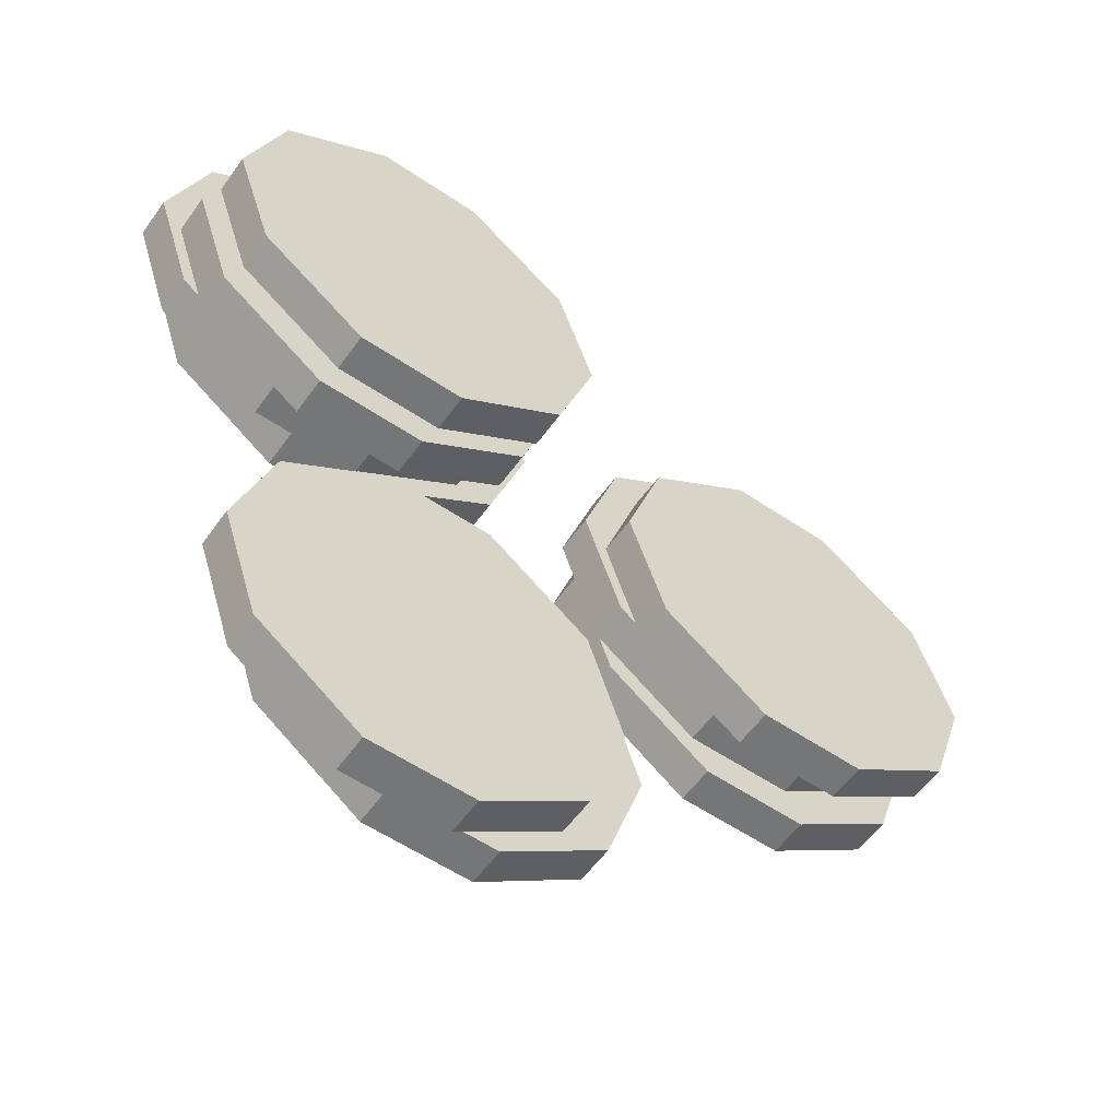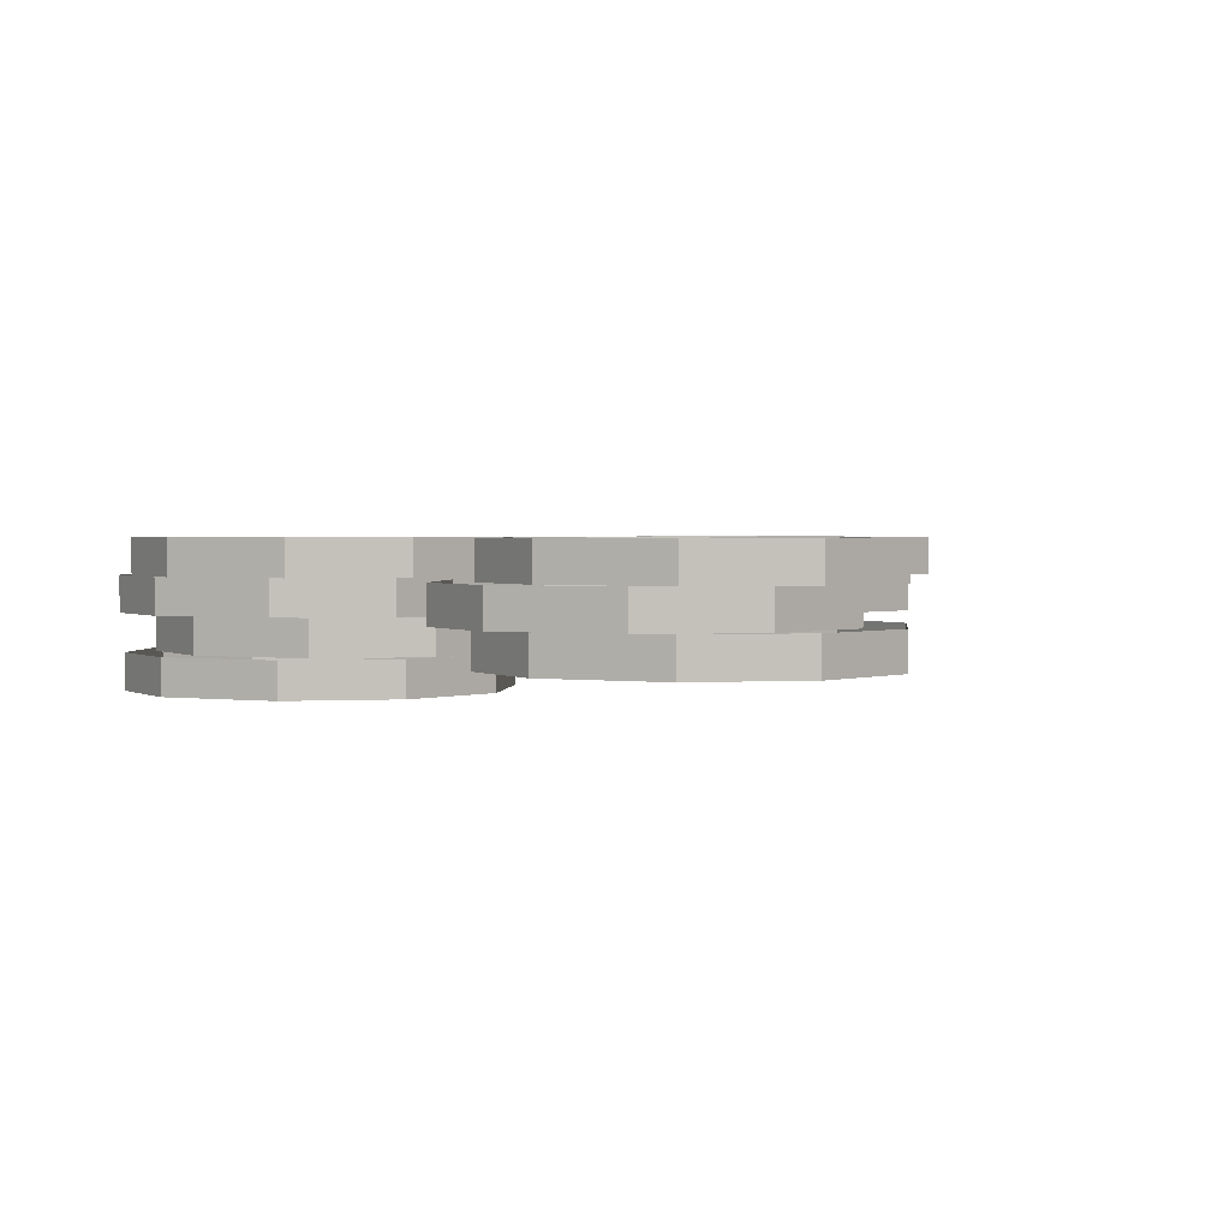
<metadata>
{"format":"obj","ext":"obj","renderer":"f3d","projection":"perspective","resolution":1024,"background":"white","views":[{"elev":-56.8,"azim":-35.2,"up":"+Z"},{"elev":2.0,"azim":60.3,"up":"+Y"}]}
</metadata>
<code>
v -0.05469 -0.03906 0.3047
v -0.1641 -0.03906 0.3828
v -0.2734 -0.03906 0.3828
v -0.3828 -0.03906 0.3047
v -0.4219 -0.03906 0.1875
v -0.3828 -0.03906 0.07031
v -0.2734 -0.03906 -0.007812
v -0.1641 -0.03906 -0.007812
v -0.05469 -0.03906 0.07031
v -0.01562 -0.03906 0.1875
v -0.01562 0 0.1875
v -0.05469 0 0.3047
v -0.1641 0 0.3828
v -0.2734 0 0.3828
v -0.3828 0 0.3047
v -0.4219 0 0.1875
v -0.3828 0 0.07031
v -0.2734 0 -0.007812
v -0.1641 0 -0.007812
v -0.05469 0 0.07031
v -0.09375 -0.07812 0.3047
v -0.2031 -0.07812 0.3828
v -0.3125 -0.07812 0.3828
v -0.4219 -0.07812 0.3047
v -0.4609 -0.07812 0.1875
v -0.4219 -0.07812 0.07031
v -0.3125 -0.07812 -0.007812
v -0.2031 -0.07812 -0.007812
v -0.09375 -0.07812 0.07031
v -0.05469 -0.07812 0.1875
v -0.05469 -0.03906 0.1875
v -0.09375 -0.03906 0.3047
v -0.2031 -0.03906 0.3828
v -0.3125 -0.03906 0.3828
v -0.4219 -0.03906 0.3047
v -0.4609 -0.03906 0.1875
v -0.4219 -0.03906 0.07031
v -0.3125 -0.03906 -0.007812
v -0.2031 -0.03906 -0.007812
v -0.09375 -0.03906 0.07031
v -0.07031 -0.1172 0.2734
v -0.1797 -0.1172 0.3516
v -0.2891 -0.1172 0.3516
v -0.3984 -0.1172 0.2734
v -0.4375 -0.1172 0.1562
v -0.3984 -0.1172 0.03906
v -0.2891 -0.1172 -0.03906
v -0.1797 -0.1172 -0.03906
v -0.07031 -0.1172 0.03906
v -0.03125 -0.1172 0.1562
v -0.03125 -0.07812 0.1562
v -0.07031 -0.07812 0.2734
v -0.1797 -0.07812 0.3516
v -0.2891 -0.07812 0.3516
v -0.3984 -0.07812 0.2734
v -0.4375 -0.07812 0.1562
v -0.3984 -0.07812 0.03906
v -0.2891 -0.07812 -0.03906
v -0.1797 -0.07812 -0.03906
v -0.07031 -0.07812 0.03906
v 0.4141 -0.03906 0.1484
v 0.3047 -0.03906 0.2266
v 0.1953 -0.03906 0.2266
v 0.08594 -0.03906 0.1484
v 0.04688 -0.03906 0.03125
v 0.08594 -0.03906 -0.08594
v 0.1953 -0.03906 -0.1641
v 0.3047 -0.03906 -0.1641
v 0.4141 -0.03906 -0.08594
v 0.4531 -0.03906 0.03125
v 0.4531 0 0.03125
v 0.4141 0 0.1484
v 0.3047 0 0.2266
v 0.1953 0 0.2266
v 0.08594 0 0.1484
v 0.04688 0 0.03125
v 0.08594 0 -0.08594
v 0.1953 0 -0.1641
v 0.3047 0 -0.1641
v 0.4141 0 -0.08594
v 0.3984 -0.07812 0.1875
v 0.2891 -0.07812 0.2656
v 0.1797 -0.07812 0.2656
v 0.07031 -0.07812 0.1875
v 0.03125 -0.07812 0.07031
v 0.07031 -0.07812 -0.04688
v 0.1797 -0.07812 -0.125
v 0.2891 -0.07812 -0.125
v 0.3984 -0.07812 -0.04688
v 0.4375 -0.07812 0.07031
v 0.4375 -0.03906 0.07031
v 0.3984 -0.03906 0.1875
v 0.2891 -0.03906 0.2656
v 0.1797 -0.03906 0.2656
v 0.07031 -0.03906 0.1875
v 0.03125 -0.03906 0.07031
v 0.07031 -0.03906 -0.04688
v 0.1797 -0.03906 -0.125
v 0.2891 -0.03906 -0.125
v 0.3984 -0.03906 -0.04688
v 0.07812 -0.03906 -0.125
v -0.03125 -0.03906 -0.04688
v -0.1406 -0.03906 -0.04688
v -0.25 -0.03906 -0.125
v -0.2891 -0.03906 -0.2422
v -0.25 -0.03906 -0.3594
v -0.1406 -0.03906 -0.4375
v -0.03125 -0.03906 -0.4375
v 0.07812 -0.03906 -0.3594
v 0.1172 -0.03906 -0.2422
v 0.1172 0 -0.2422
v 0.07812 0 -0.125
v -0.03125 0 -0.04688
v -0.1406 0 -0.04688
v -0.25 0 -0.125
v -0.2891 0 -0.2422
v -0.25 0 -0.3594
v -0.1406 0 -0.4375
v -0.03125 0 -0.4375
v 0.07812 0 -0.3594
v -0.1797 -0.07812 -0.3203
v -0.1953 -0.07812 -0.3125
v -0.2188 -0.07812 -0.3281
v -0.1875 -0.07812 -0.3438
v -0.2031 -0.07812 -0.2969
v -0.2344 -0.07812 -0.2969
v -0.07031 -0.07812 -0.3125
v -0.08594 -0.07812 -0.3203
v -0.07812 -0.07812 -0.3438
v -0.04688 -0.07812 -0.3281
v -0.0625 -0.07812 -0.2969
v -0.03125 -0.07812 -0.2969
v -0.1953 -0.07812 -0.1875
v -0.1797 -0.07812 -0.1797
v -0.1875 -0.07812 -0.1562
v -0.2188 -0.07812 -0.1719
v -0.2031 -0.07812 -0.2031
v -0.2344 -0.07812 -0.2031
v -0.08594 -0.07812 -0.1797
v -0.07031 -0.07812 -0.1875
v -0.04688 -0.07812 -0.1719
v -0.07812 -0.07812 -0.1562
v -0.0625 -0.07812 -0.2031
v -0.03125 -0.07812 -0.2031
v -0.1328 -0.07812 -0.1094
v -0.1406 -0.07812 -0.1172
v -0.125 -0.07812 -0.1172
v -0.1562 -0.07812 -0.1328
v -0.1094 -0.07812 -0.1328
v -0.09375 -0.07812 -0.1719
v -0.1719 -0.07812 -0.1719
v -0.1016 -0.07812 -0.2031
v -0.1641 -0.07812 -0.2031
v -0.1172 -0.07812 -0.2266
v -0.1484 -0.07812 -0.2266
v -0.1562 -0.07812 -0.2344
v -0.1094 -0.07812 -0.2344
v -0.1094 -0.07812 -0.2656
v -0.08594 -0.07812 -0.2188
v -0.08594 -0.07812 -0.2812
v -0.05469 -0.07812 -0.2109
v -0.05469 -0.07812 -0.2891
v -0.01562 -0.07812 -0.2266
v -0.01562 -0.07812 -0.2734
v 0 -0.07812 -0.2578
v 0 -0.07812 -0.2422
v 0.007812 -0.07812 -0.25
v -0.2734 -0.07812 -0.25
v -0.2656 -0.07812 -0.2578
v -0.2656 -0.07812 -0.2422
v -0.25 -0.07812 -0.2734
v -0.25 -0.07812 -0.2266
v -0.2109 -0.07812 -0.2109
v -0.2109 -0.07812 -0.2891
v -0.1797 -0.07812 -0.2188
v -0.1797 -0.07812 -0.2812
v -0.1562 -0.07812 -0.2656
v -0.1484 -0.07812 -0.2734
v -0.1172 -0.07812 -0.2734
v -0.1016 -0.07812 -0.2969
v -0.1641 -0.07812 -0.2969
v -0.09375 -0.07812 -0.3281
v -0.1719 -0.07812 -0.3281
v -0.1094 -0.07812 -0.3672
v -0.1562 -0.07812 -0.3672
v -0.1406 -0.07812 -0.3828
v -0.125 -0.07812 -0.3828
v -0.1328 -0.07812 -0.3906
v 0.03125 -0.07812 -0.1328
v -0.07812 -0.07812 -0.05469
v -0.1875 -0.07812 -0.05469
v -0.2969 -0.07812 -0.1328
v -0.3359 -0.07812 -0.25
v -0.2969 -0.07812 -0.3672
v -0.1875 -0.07812 -0.4453
v -0.07812 -0.07812 -0.4453
v 0.03125 -0.07812 -0.3672
v 0.07031 -0.07812 -0.25
v 0.07031 -0.03906 -0.25
v 0.03125 -0.03906 -0.1328
v -0.07812 -0.03906 -0.05469
v -0.1875 -0.03906 -0.05469
v -0.2969 -0.03906 -0.1328
v -0.3359 -0.03906 -0.25
v -0.2969 -0.03906 -0.3672
v -0.1875 -0.03906 -0.4453
v -0.07812 -0.03906 -0.4453
v 0.03125 -0.03906 -0.3672
v -0.09375 -0.07812 -0.09375
v 0 -0.07812 -0.1562
v 0.01562 -0.07812 -0.1484
v -0.08594 -0.07812 -0.07812
v -0.1719 -0.07812 -0.09375
v -0.1797 -0.07812 -0.07812
v -0.2656 -0.07812 -0.1562
v -0.2812 -0.07812 -0.1484
v -0.2969 -0.07812 -0.25
v -0.3125 -0.07812 -0.25
v -0.2656 -0.07812 -0.3438
v -0.2812 -0.07812 -0.3516
v -0.1719 -0.07812 -0.4062
v -0.1797 -0.07812 -0.4219
v -0.09375 -0.07812 -0.4062
v -0.08594 -0.07812 -0.4219
v 0 -0.07812 -0.3438
v 0.01562 -0.07812 -0.3516
v 0.03125 -0.07812 -0.25
v 0.04688 -0.07812 -0.25
v 0.2109 -0.1172 -0.03125
v 0.1953 -0.1172 -0.02344
v 0.1719 -0.1172 -0.03906
v 0.2031 -0.1172 -0.05469
v 0.1875 -0.1172 -0.007812
v 0.1562 -0.1172 -0.007812
v 0.3203 -0.1172 -0.02344
v 0.3047 -0.1172 -0.03125
v 0.3125 -0.1172 -0.05469
v 0.3438 -0.1172 -0.03906
v 0.3281 -0.1172 -0.007812
v 0.3594 -0.1172 -0.007812
v 0.1953 -0.1172 0.1016
v 0.2109 -0.1172 0.1094
v 0.2031 -0.1172 0.1328
v 0.1719 -0.1172 0.1172
v 0.1875 -0.1172 0.08594
v 0.1562 -0.1172 0.08594
v 0.3047 -0.1172 0.1094
v 0.3203 -0.1172 0.1016
v 0.3438 -0.1172 0.1172
v 0.3125 -0.1172 0.1328
v 0.3281 -0.1172 0.08594
v 0.3594 -0.1172 0.08594
v 0.2578 -0.1172 0.1797
v 0.25 -0.1172 0.1719
v 0.2656 -0.1172 0.1719
v 0.2344 -0.1172 0.1562
v 0.2812 -0.1172 0.1562
v 0.2969 -0.1172 0.1172
v 0.2188 -0.1172 0.1172
v 0.2891 -0.1172 0.08594
v 0.2266 -0.1172 0.08594
v 0.2734 -0.1172 0.0625
v 0.2422 -0.1172 0.0625
v 0.2344 -0.1172 0.05469
v 0.2812 -0.1172 0.05469
v 0.2812 -0.1172 0.02344
v 0.3047 -0.1172 0.07031
v 0.3047 -0.1172 0.007812
v 0.3359 -0.1172 0.07812
v 0.3359 -0.1172 0
v 0.375 -0.1172 0.0625
v 0.375 -0.1172 0.01562
v 0.3906 -0.1172 0.03125
v 0.3906 -0.1172 0.04688
v 0.3984 -0.1172 0.03906
v 0.1172 -0.1172 0.03906
v 0.125 -0.1172 0.03125
v 0.125 -0.1172 0.04688
v 0.1406 -0.1172 0.01562
v 0.1406 -0.1172 0.0625
v 0.1797 -0.1172 0.07812
v 0.1797 -0.1172 0
v 0.2109 -0.1172 0.07031
v 0.2109 -0.1172 0.007812
v 0.2344 -0.1172 0.02344
v 0.2422 -0.1172 0.01562
v 0.2734 -0.1172 0.01562
v 0.2891 -0.1172 -0.007812
v 0.2266 -0.1172 -0.007812
v 0.2969 -0.1172 -0.03906
v 0.2188 -0.1172 -0.03906
v 0.2812 -0.1172 -0.07812
v 0.2344 -0.1172 -0.07812
v 0.25 -0.1172 -0.09375
v 0.2656 -0.1172 -0.09375
v 0.2578 -0.1172 -0.1016
v 0.4219 -0.1172 0.1562
v 0.3125 -0.1172 0.2344
v 0.2031 -0.1172 0.2344
v 0.09375 -0.1172 0.1562
v 0.05469 -0.1172 0.03906
v 0.09375 -0.1172 -0.07812
v 0.2031 -0.1172 -0.1562
v 0.3125 -0.1172 -0.1562
v 0.4219 -0.1172 -0.07812
v 0.4609 -0.1172 0.03906
v 0.4609 -0.07812 0.03906
v 0.4219 -0.07812 0.1562
v 0.3125 -0.07812 0.2344
v 0.2031 -0.07812 0.2344
v 0.09375 -0.07812 0.1562
v 0.05469 -0.07812 0.03906
v 0.09375 -0.07812 -0.07812
v 0.2031 -0.07812 -0.1562
v 0.3125 -0.07812 -0.1562
v 0.4219 -0.07812 -0.07812
v 0.2969 -0.1172 0.1953
v 0.3906 -0.1172 0.1328
v 0.4062 -0.1172 0.1406
v 0.3047 -0.1172 0.2109
v 0.2188 -0.1172 0.1953
v 0.2109 -0.1172 0.2109
v 0.125 -0.1172 0.1328
v 0.1094 -0.1172 0.1406
v 0.09375 -0.1172 0.03906
v 0.07812 -0.1172 0.03906
v 0.125 -0.1172 -0.05469
v 0.1094 -0.1172 -0.0625
v 0.2188 -0.1172 -0.1172
v 0.2109 -0.1172 -0.1328
v 0.2969 -0.1172 -0.1172
v 0.3047 -0.1172 -0.1328
v 0.3906 -0.1172 -0.05469
v 0.4062 -0.1172 -0.0625
v 0.4219 -0.1172 0.03906
v 0.4375 -0.1172 0.03906
v -0.2656 -0.1562 0.125
v -0.2812 -0.1562 0.1328
v -0.3047 -0.1562 0.1172
v -0.2734 -0.1562 0.1016
v -0.2891 -0.1562 0.1484
v -0.3203 -0.1562 0.1484
v -0.1562 -0.1562 0.1328
v -0.1719 -0.1562 0.125
v -0.1641 -0.1562 0.1016
v -0.1328 -0.1562 0.1172
v -0.1484 -0.1562 0.1484
v -0.1172 -0.1562 0.1484
v -0.2812 -0.1562 0.2578
v -0.2656 -0.1562 0.2656
v -0.2734 -0.1562 0.2891
v -0.3047 -0.1562 0.2734
v -0.2891 -0.1562 0.2422
v -0.3203 -0.1562 0.2422
v -0.1719 -0.1562 0.2656
v -0.1562 -0.1562 0.2578
v -0.1328 -0.1562 0.2734
v -0.1641 -0.1562 0.2891
v -0.1484 -0.1562 0.2422
v -0.1172 -0.1562 0.2422
v -0.2188 -0.1562 0.3359
v -0.2266 -0.1562 0.3281
v -0.2109 -0.1562 0.3281
v -0.2422 -0.1562 0.3125
v -0.1953 -0.1562 0.3125
v -0.1797 -0.1562 0.2734
v -0.2578 -0.1562 0.2734
v -0.1875 -0.1562 0.2422
v -0.25 -0.1562 0.2422
v -0.2031 -0.1562 0.2188
v -0.2344 -0.1562 0.2188
v -0.2422 -0.1562 0.2109
v -0.1953 -0.1562 0.2109
v -0.1953 -0.1562 0.1797
v -0.1719 -0.1562 0.2266
v -0.1719 -0.1562 0.1641
v -0.1406 -0.1562 0.2344
v -0.1406 -0.1562 0.1562
v -0.1016 -0.1562 0.2188
v -0.1016 -0.1562 0.1719
v -0.08594 -0.1562 0.1875
v -0.08594 -0.1562 0.2031
v -0.07812 -0.1562 0.1953
v -0.3594 -0.1562 0.1953
v -0.3516 -0.1562 0.1875
v -0.3516 -0.1562 0.2031
v -0.3359 -0.1562 0.1719
v -0.3359 -0.1562 0.2188
v -0.2969 -0.1562 0.2344
v -0.2969 -0.1562 0.1562
v -0.2656 -0.1562 0.2266
v -0.2656 -0.1562 0.1641
v -0.2422 -0.1562 0.1797
v -0.2344 -0.1562 0.1719
v -0.2031 -0.1562 0.1719
v -0.1875 -0.1562 0.1484
v -0.25 -0.1562 0.1484
v -0.1797 -0.1562 0.1172
v -0.2578 -0.1562 0.1172
v -0.1953 -0.1562 0.07812
v -0.2422 -0.1562 0.07812
v -0.2266 -0.1562 0.0625
v -0.2109 -0.1562 0.0625
v -0.2188 -0.1562 0.05469
v -0.05469 -0.1562 0.3125
v -0.1641 -0.1562 0.3906
v -0.2734 -0.1562 0.3906
v -0.3828 -0.1562 0.3125
v -0.4219 -0.1562 0.1953
v -0.3828 -0.1562 0.07812
v -0.2734 -0.1562 0
v -0.1641 -0.1562 0
v -0.05469 -0.1562 0.07812
v -0.01562 -0.1562 0.1953
v -0.01562 -0.1172 0.1953
v -0.05469 -0.1172 0.3125
v -0.1641 -0.1172 0.3906
v -0.2734 -0.1172 0.3906
v -0.3828 -0.1172 0.3125
v -0.4219 -0.1172 0.1953
v -0.3828 -0.1172 0.07812
v -0.2734 -0.1172 0
v -0.1641 -0.1172 0
v -0.05469 -0.1172 0.07812
v -0.1797 -0.1562 0.3516
v -0.08594 -0.1562 0.2891
v -0.07031 -0.1562 0.2969
v -0.1719 -0.1562 0.3672
v -0.2578 -0.1562 0.3516
v -0.2656 -0.1562 0.3672
v -0.3516 -0.1562 0.2891
v -0.3672 -0.1562 0.2969
v -0.3828 -0.1562 0.1953
v -0.3984 -0.1562 0.1953
v -0.3516 -0.1562 0.1016
v -0.3672 -0.1562 0.09375
v -0.2578 -0.1562 0.03906
v -0.2656 -0.1562 0.02344
v -0.1797 -0.1562 0.03906
v -0.1719 -0.1562 0.02344
v -0.08594 -0.1562 0.1016
v -0.07031 -0.1562 0.09375
v -0.05469 -0.1562 0.1953
v -0.03906 -0.1562 0.1953
f 1 2 3
f 1 3 4
f 1 4 5
f 1 5 6
f 1 6 7
f 1 7 8
f 1 8 9
f 1 9 10
f 1 10 11
f 1 11 12
f 1 12 2
f 2 12 13
f 2 13 3
f 3 13 14
f 3 14 4
f 4 14 15
f 4 15 5
f 5 15 16
f 5 16 6
f 6 16 17
f 6 17 7
f 7 17 18
f 7 18 8
f 8 18 19
f 8 19 9
f 9 19 20
f 9 20 10
f 10 20 11
f 21 22 23
f 21 23 24
f 21 24 25
f 21 25 26
f 21 26 27
f 21 27 28
f 21 28 29
f 21 29 30
f 21 30 31
f 21 31 32
f 21 32 22
f 22 32 33
f 22 33 23
f 23 33 34
f 23 34 24
f 24 34 35
f 24 35 25
f 25 35 36
f 25 36 26
f 26 36 37
f 26 37 27
f 27 37 38
f 27 38 28
f 28 38 39
f 28 39 29
f 29 39 40
f 29 40 30
f 30 40 31
f 41 42 43
f 41 43 44
f 41 44 45
f 41 45 46
f 41 46 47
f 41 47 48
f 41 48 49
f 41 49 50
f 41 50 51
f 41 51 52
f 41 52 42
f 42 52 53
f 42 53 43
f 43 53 54
f 43 54 44
f 44 54 55
f 44 55 45
f 45 55 56
f 45 56 46
f 46 56 57
f 46 57 47
f 47 57 58
f 47 58 48
f 48 58 59
f 48 59 49
f 49 59 60
f 49 60 50
f 50 60 51
f 61 62 63
f 61 63 64
f 61 64 65
f 61 65 66
f 61 66 67
f 61 67 68
f 61 68 69
f 61 69 70
f 61 70 71
f 61 71 72
f 61 72 62
f 62 72 73
f 62 73 63
f 63 73 74
f 63 74 64
f 64 74 75
f 64 75 65
f 65 75 76
f 65 76 66
f 66 76 77
f 66 77 67
f 67 77 78
f 67 78 68
f 68 78 79
f 68 79 69
f 69 79 80
f 69 80 70
f 70 80 71
f 81 82 83
f 81 83 84
f 81 84 85
f 81 85 86
f 81 86 87
f 81 87 88
f 81 88 89
f 81 89 90
f 81 90 91
f 81 91 92
f 81 92 82
f 82 92 93
f 82 93 83
f 83 93 94
f 83 94 84
f 84 94 95
f 84 95 85
f 85 95 96
f 85 96 86
f 86 96 97
f 86 97 87
f 87 97 98
f 87 98 88
f 88 98 99
f 88 99 89
f 89 99 100
f 89 100 90
f 90 100 91
f 101 102 103
f 101 103 104
f 101 104 105
f 101 105 106
f 101 106 107
f 101 107 108
f 101 108 109
f 101 109 110
f 101 110 111
f 101 111 112
f 101 112 102
f 102 112 113
f 102 113 103
f 103 113 114
f 103 114 104
f 104 114 115
f 104 115 105
f 105 115 116
f 105 116 106
f 106 116 117
f 106 117 107
f 107 117 118
f 107 118 108
f 108 118 119
f 108 119 109
f 109 119 120
f 109 120 110
f 110 120 111
f 189 190 191
f 189 191 192
f 189 192 193
f 189 193 194
f 189 194 195
f 189 195 196
f 189 196 197
f 189 197 198
f 189 198 199
f 189 199 200
f 189 200 190
f 190 200 201
f 190 201 191
f 191 201 202
f 191 202 192
f 192 202 203
f 192 203 193
f 193 203 204
f 193 204 194
f 194 204 205
f 194 205 195
f 195 205 206
f 195 206 196
f 196 206 207
f 196 207 197
f 197 207 208
f 197 208 198
f 198 208 199
f 297 298 299
f 297 299 300
f 297 300 301
f 297 301 302
f 297 302 303
f 297 303 304
f 297 304 305
f 297 305 306
f 297 306 307
f 297 307 308
f 297 308 298
f 298 308 309
f 298 309 299
f 299 309 310
f 299 310 300
f 300 310 311
f 300 311 301
f 301 311 312
f 301 312 302
f 302 312 313
f 302 313 303
f 303 313 314
f 303 314 304
f 304 314 315
f 304 315 305
f 305 315 316
f 305 316 306
f 306 316 307
f 405 406 407
f 405 407 408
f 405 408 409
f 405 409 410
f 405 410 411
f 405 411 412
f 405 412 413
f 405 413 414
f 405 414 415
f 405 415 416
f 405 416 406
f 406 416 417
f 406 417 407
f 407 417 418
f 407 418 408
f 408 418 419
f 408 419 409
f 409 419 420
f 409 420 410
f 410 420 421
f 410 421 411
f 411 421 422
f 411 422 412
f 412 422 423
f 412 423 413
f 413 423 424
f 413 424 414
f 414 424 415
f 121 122 123
f 121 123 124
f 122 125 126
f 122 126 123
f 127 128 129
f 127 129 130
f 127 130 131
f 131 130 132
f 133 134 135
f 133 135 136
f 133 136 137
f 137 136 138
f 139 140 141
f 139 141 142
f 140 143 144
f 140 144 141
f 145 146 147
f 147 146 148
f 147 148 149
f 149 148 150
f 150 148 151
f 150 151 152
f 152 151 153
f 152 153 154
f 154 153 155
f 154 155 156
f 154 156 157
f 157 156 158
f 157 158 159
f 159 158 160
f 159 160 161
f 161 160 162
f 161 162 163
f 163 162 164
f 163 164 165
f 163 165 166
f 166 165 167
f 168 169 170
f 170 169 171
f 170 171 172
f 172 171 173
f 173 171 174
f 173 174 175
f 175 174 176
f 175 176 156
f 156 176 177
f 156 177 158
f 158 177 178
f 158 178 179
f 179 178 180
f 180 178 181
f 180 181 182
f 182 181 183
f 182 183 184
f 184 183 185
f 184 185 186
f 184 186 187
f 187 186 188
f 209 210 211
f 209 211 212
f 209 212 213
f 213 212 214
f 213 214 215
f 215 214 216
f 215 216 217
f 217 216 218
f 217 218 219
f 219 218 220
f 219 220 221
f 221 220 222
f 221 222 223
f 223 222 224
f 223 224 225
f 225 224 226
f 225 226 227
f 227 226 228
f 227 228 210
f 210 228 211
f 229 230 231
f 229 231 232
f 230 233 234
f 230 234 231
f 235 236 237
f 235 237 238
f 235 238 239
f 239 238 240
f 241 242 243
f 241 243 244
f 241 244 245
f 245 244 246
f 247 248 249
f 247 249 250
f 248 251 252
f 248 252 249
f 253 254 255
f 255 254 256
f 255 256 257
f 257 256 258
f 258 256 259
f 258 259 260
f 260 259 261
f 260 261 262
f 262 261 263
f 262 263 264
f 262 264 265
f 265 264 266
f 265 266 267
f 267 266 268
f 267 268 269
f 269 268 270
f 269 270 271
f 271 270 272
f 271 272 273
f 271 273 274
f 274 273 275
f 276 277 278
f 278 277 279
f 278 279 280
f 280 279 281
f 281 279 282
f 281 282 283
f 283 282 284
f 283 284 264
f 264 284 285
f 264 285 266
f 266 285 286
f 266 286 287
f 287 286 288
f 288 286 289
f 288 289 290
f 290 289 291
f 290 291 292
f 292 291 293
f 292 293 294
f 292 294 295
f 295 294 296
f 317 318 319
f 317 319 320
f 317 320 321
f 321 320 322
f 321 322 323
f 323 322 324
f 323 324 325
f 325 324 326
f 325 326 327
f 327 326 328
f 327 328 329
f 329 328 330
f 329 330 331
f 331 330 332
f 331 332 333
f 333 332 334
f 333 334 335
f 335 334 336
f 335 336 318
f 318 336 319
f 337 338 339
f 337 339 340
f 338 341 342
f 338 342 339
f 343 344 345
f 343 345 346
f 343 346 347
f 347 346 348
f 349 350 351
f 349 351 352
f 349 352 353
f 353 352 354
f 355 356 357
f 355 357 358
f 356 359 360
f 356 360 357
f 361 362 363
f 363 362 364
f 363 364 365
f 365 364 366
f 366 364 367
f 366 367 368
f 368 367 369
f 368 369 370
f 370 369 371
f 370 371 372
f 370 372 373
f 373 372 374
f 373 374 375
f 375 374 376
f 375 376 377
f 377 376 378
f 377 378 379
f 379 378 380
f 379 380 381
f 379 381 382
f 382 381 383
f 384 385 386
f 386 385 387
f 386 387 388
f 388 387 389
f 389 387 390
f 389 390 391
f 391 390 392
f 391 392 372
f 372 392 393
f 372 393 374
f 374 393 394
f 374 394 395
f 395 394 396
f 396 394 397
f 396 397 398
f 398 397 399
f 398 399 400
f 400 399 401
f 400 401 402
f 400 402 403
f 403 402 404
f 425 426 427
f 425 427 428
f 425 428 429
f 429 428 430
f 429 430 431
f 431 430 432
f 431 432 433
f 433 432 434
f 433 434 435
f 435 434 436
f 435 436 437
f 437 436 438
f 437 438 439
f 439 438 440
f 439 440 441
f 441 440 442
f 441 442 443
f 443 442 444
f 443 444 426
f 426 444 427

</code>
